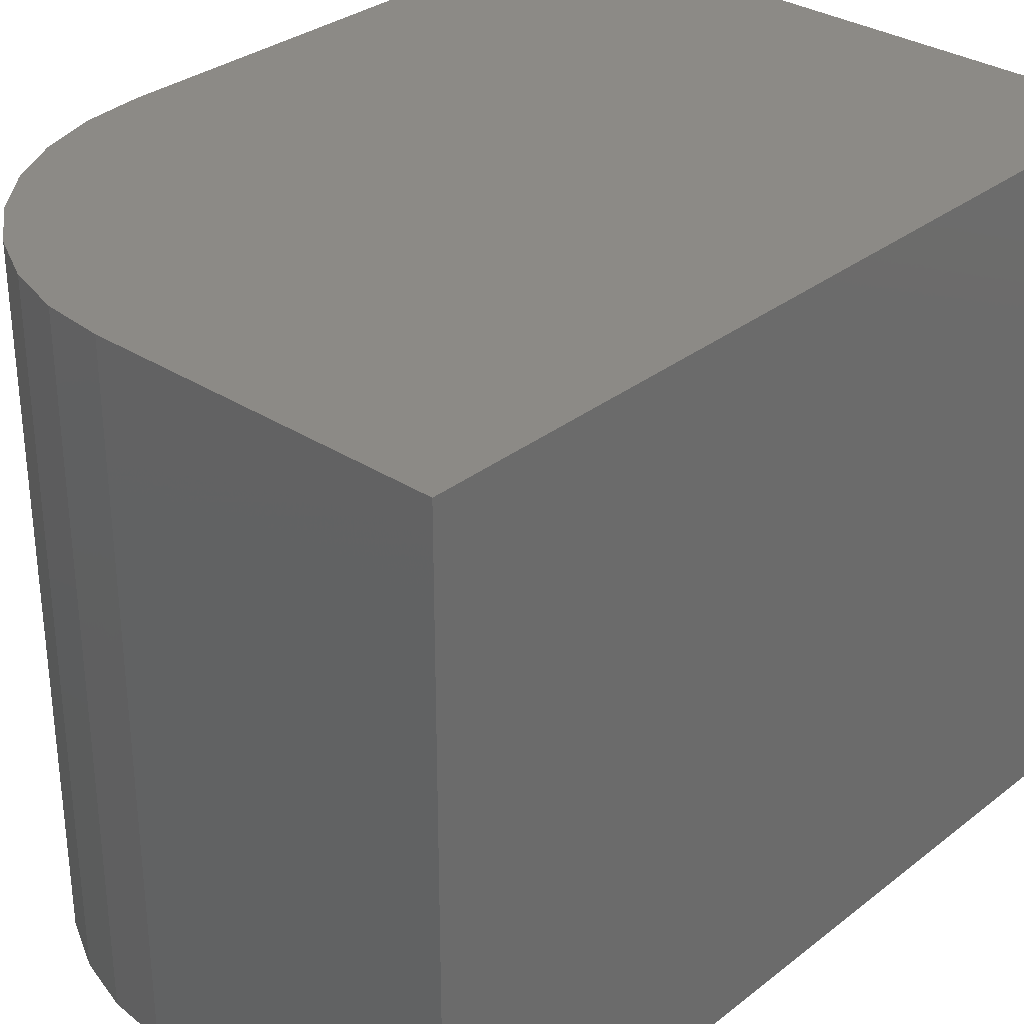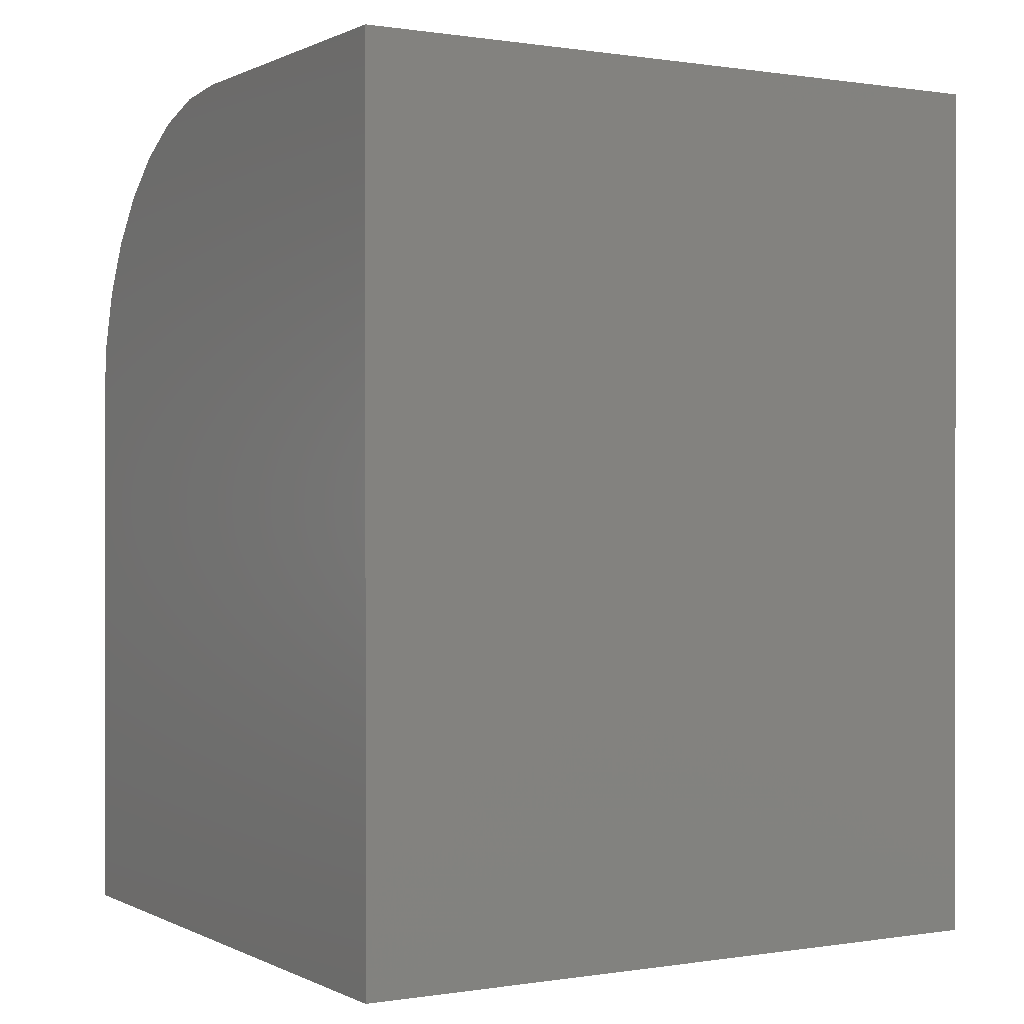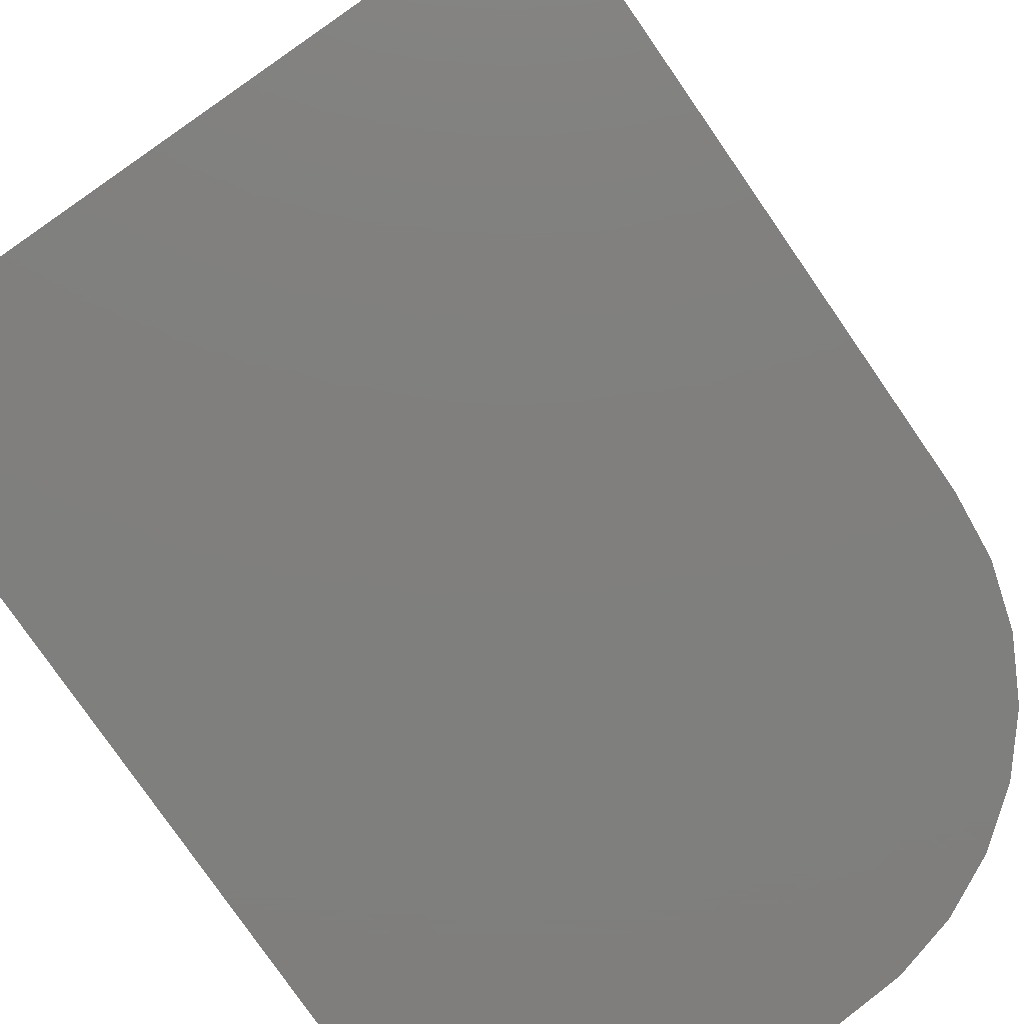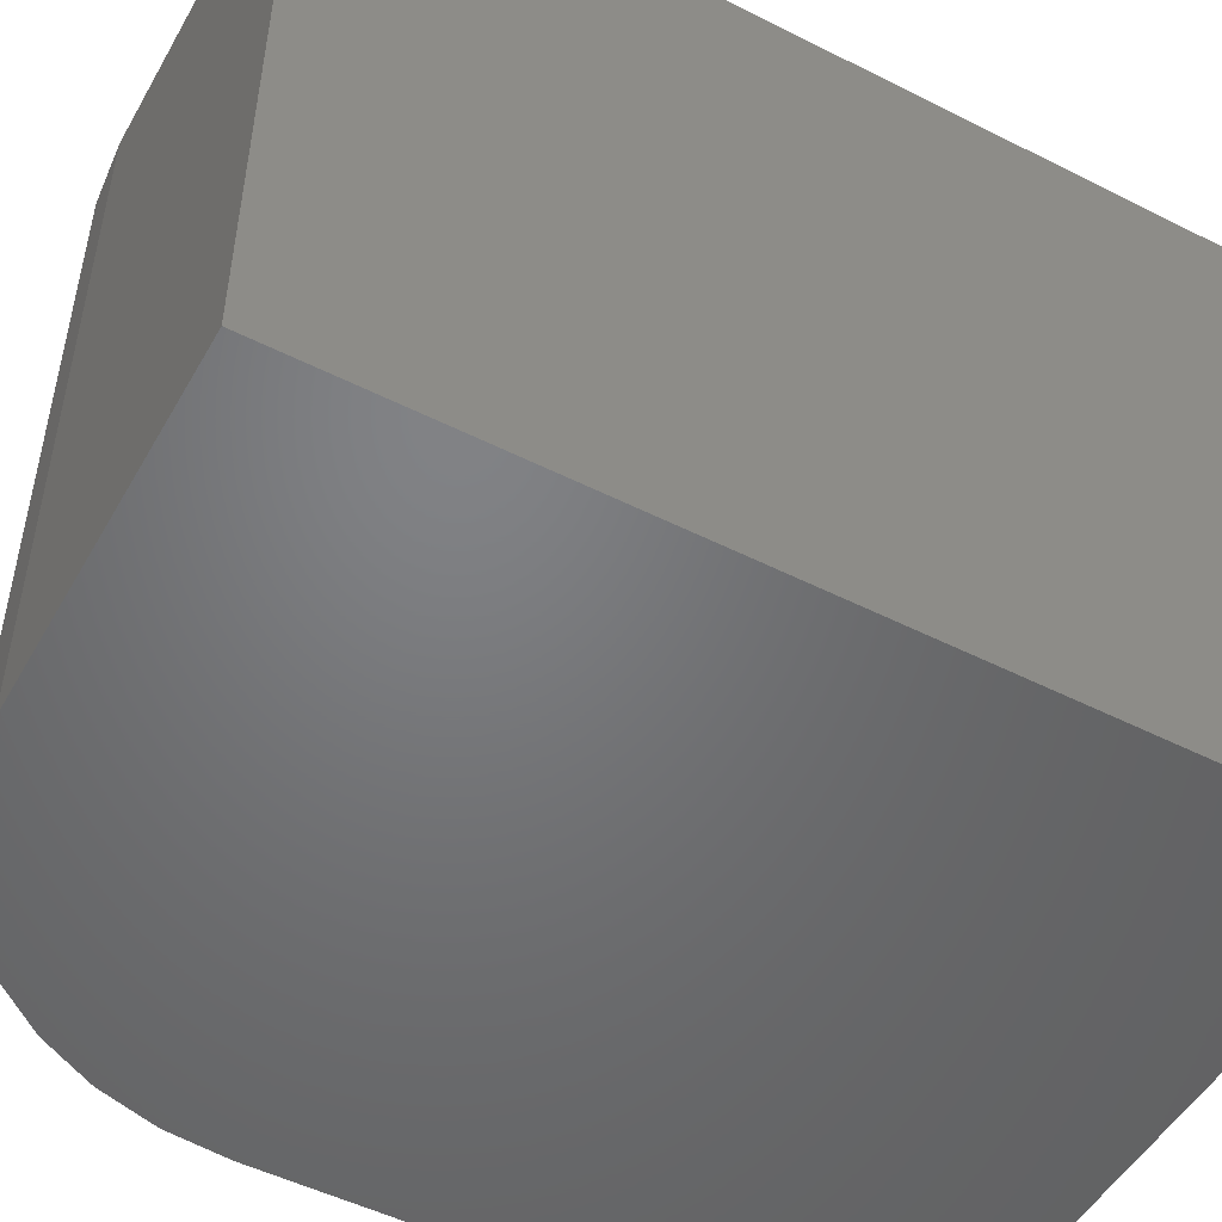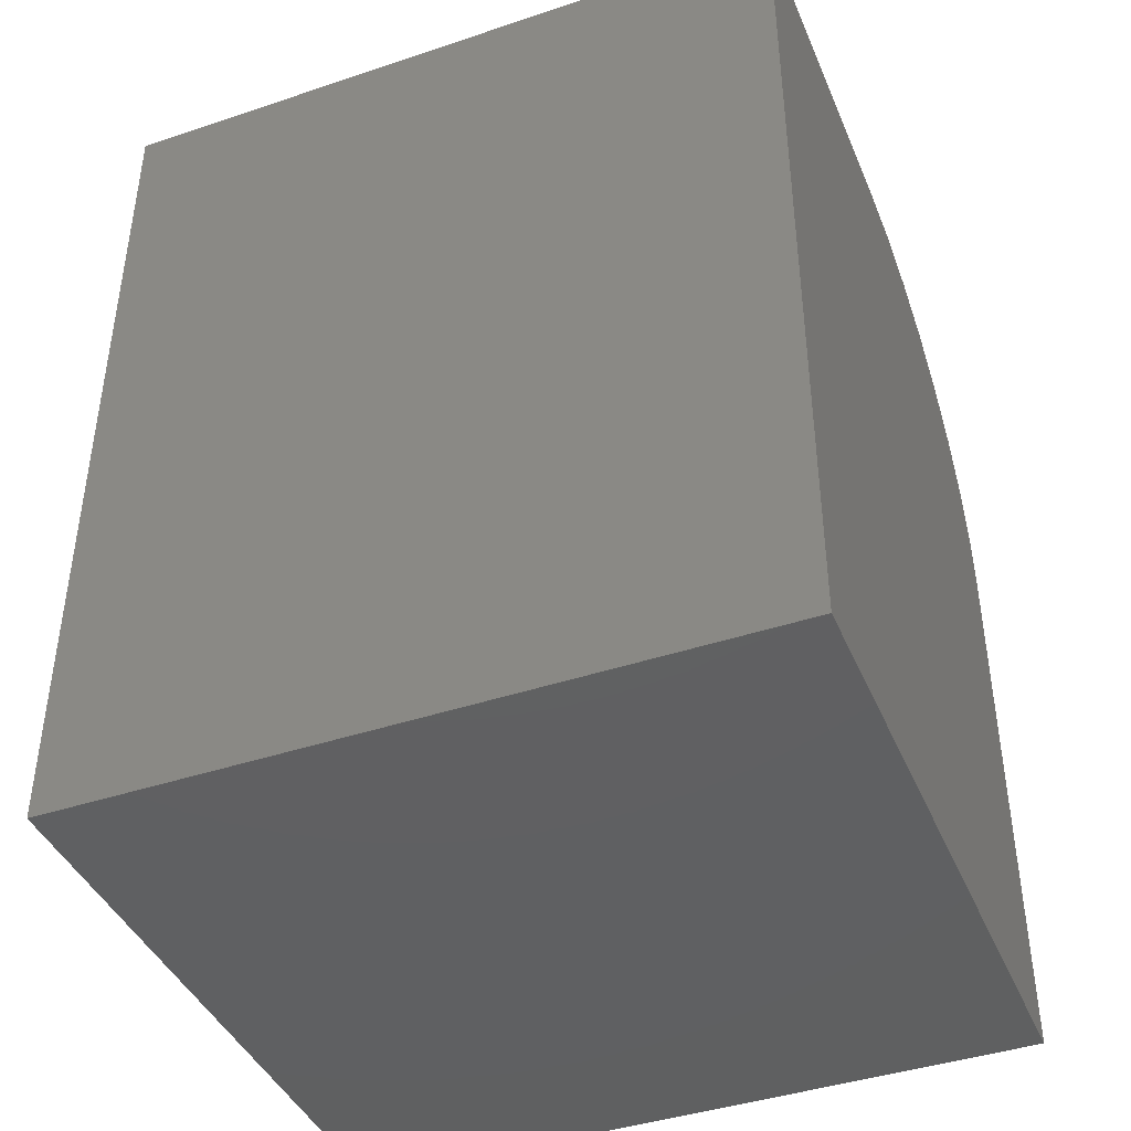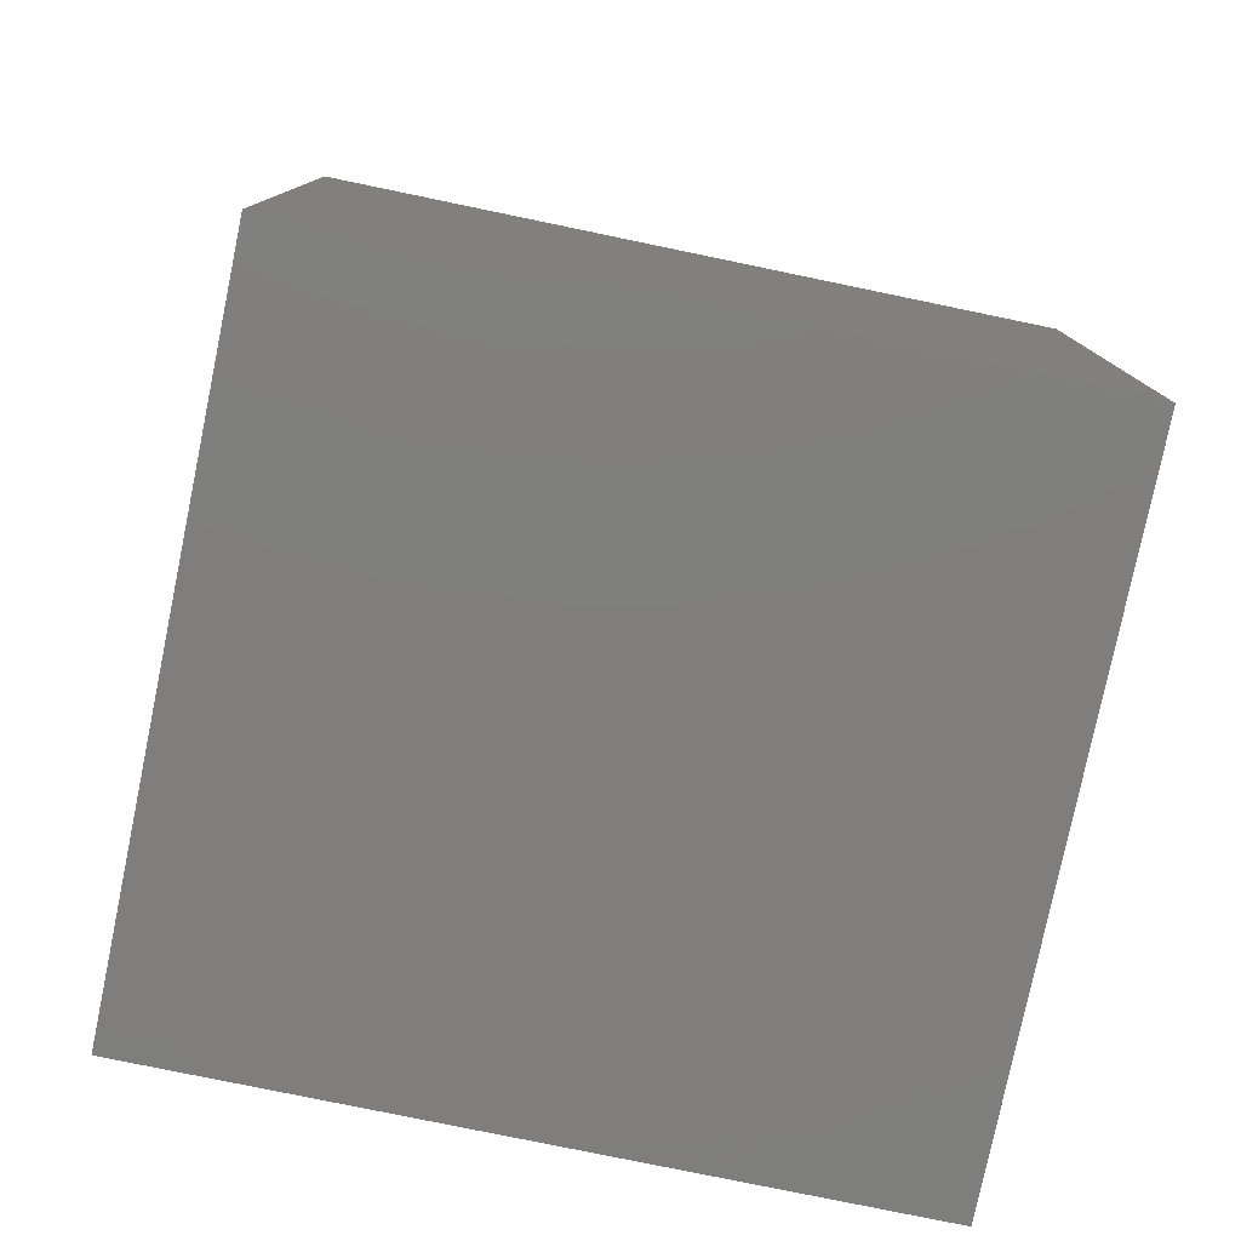
<metadata>
{"format":"stl","ext":"stl","renderer":"f3d","projection":"perspective","resolution":1024,"background":"white","views":[{"elev":31.6,"azim":42.4,"up":"+Y"},{"elev":0.3,"azim":59.4,"up":"+Z"},{"elev":-79.2,"azim":-145.3,"up":"+Y"},{"elev":-50.5,"azim":61.1,"up":"+Y"},{"elev":-42.0,"azim":111.9,"up":"+Z"},{"elev":-78.5,"azim":-101.7,"up":"+Z"}]}
</metadata>
<code>
# stl→obj: 24 verts, 44 faces
v 0.4766 0.3672 0.4844
v 0.6674 0.3672 0.4844
v 0.4766 0.75 0.4844
v 0.6674 0.75 0.4844
v 0.3047 0.75 0
v 0.3047 0.3672 0
v 0.3047 0.75 0.3125
v 0.3047 0.3672 0.3125
v 0.6674 0.75 0
v 0.308 0.75 0.346
v 0.3178 0.75 0.3783
v 0.3337 0.75 0.408
v 0.355 0.75 0.434
v 0.3811 0.75 0.4554
v 0.4108 0.75 0.4713
v 0.443 0.75 0.4811
v 0.443 0.3672 0.4811
v 0.4108 0.3672 0.4713
v 0.3811 0.3672 0.4554
v 0.355 0.3672 0.434
v 0.3337 0.3672 0.408
v 0.3178 0.3672 0.3783
v 0.308 0.3672 0.346
v 0.6674 0.3672 0
f 1 2 3
f 3 2 4
f 5 6 7
f 7 6 8
f 4 9 5
f 4 5 7
f 4 7 10
f 4 10 11
f 4 11 12
f 4 12 13
f 4 13 14
f 4 14 15
f 4 15 16
f 4 16 3
f 2 1 17
f 2 17 18
f 2 18 19
f 2 19 20
f 2 20 21
f 2 21 22
f 2 22 23
f 2 23 8
f 2 8 6
f 2 6 24
f 7 8 10
f 10 8 23
f 10 23 11
f 11 23 22
f 11 22 12
f 12 22 21
f 12 21 13
f 13 21 20
f 13 20 14
f 14 20 19
f 14 19 15
f 15 19 18
f 15 18 16
f 16 18 17
f 16 17 3
f 3 17 1
f 6 5 24
f 24 5 9
f 24 9 2
f 2 9 4

</code>
